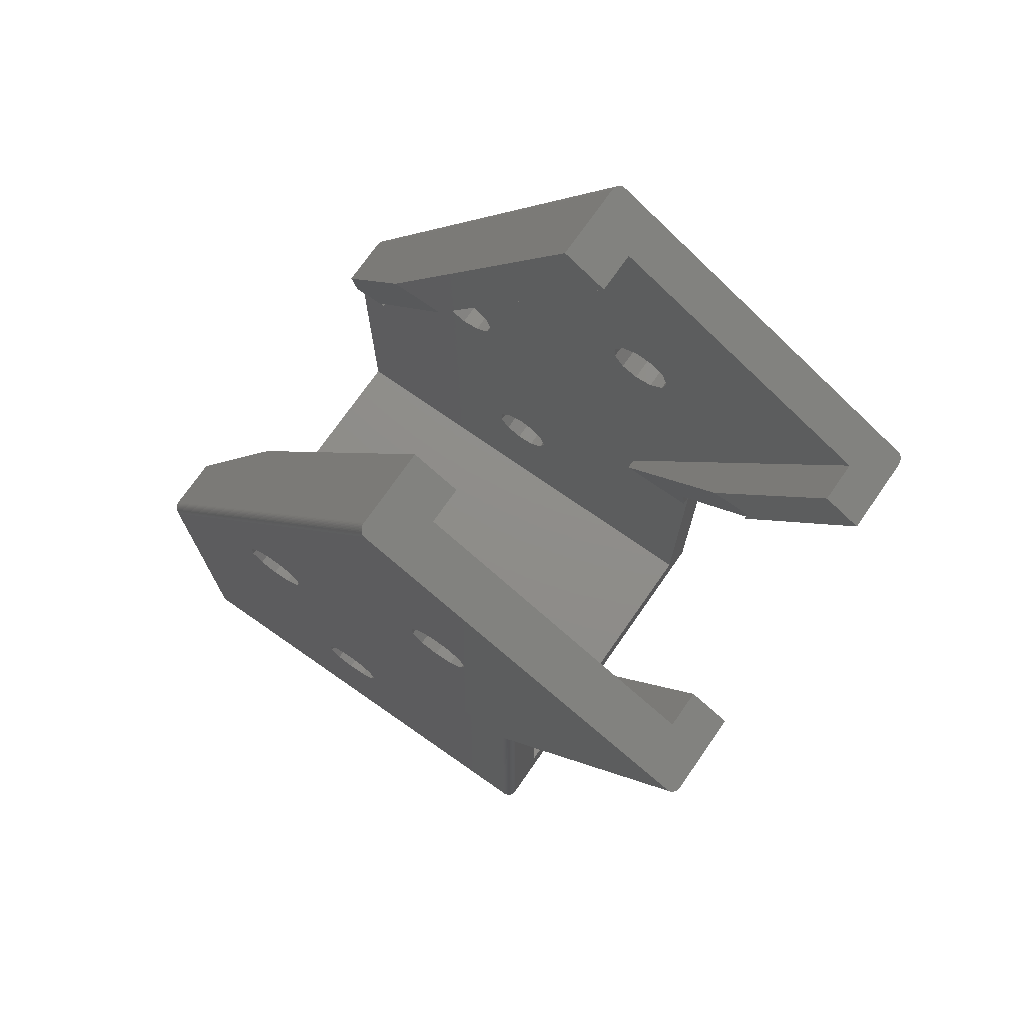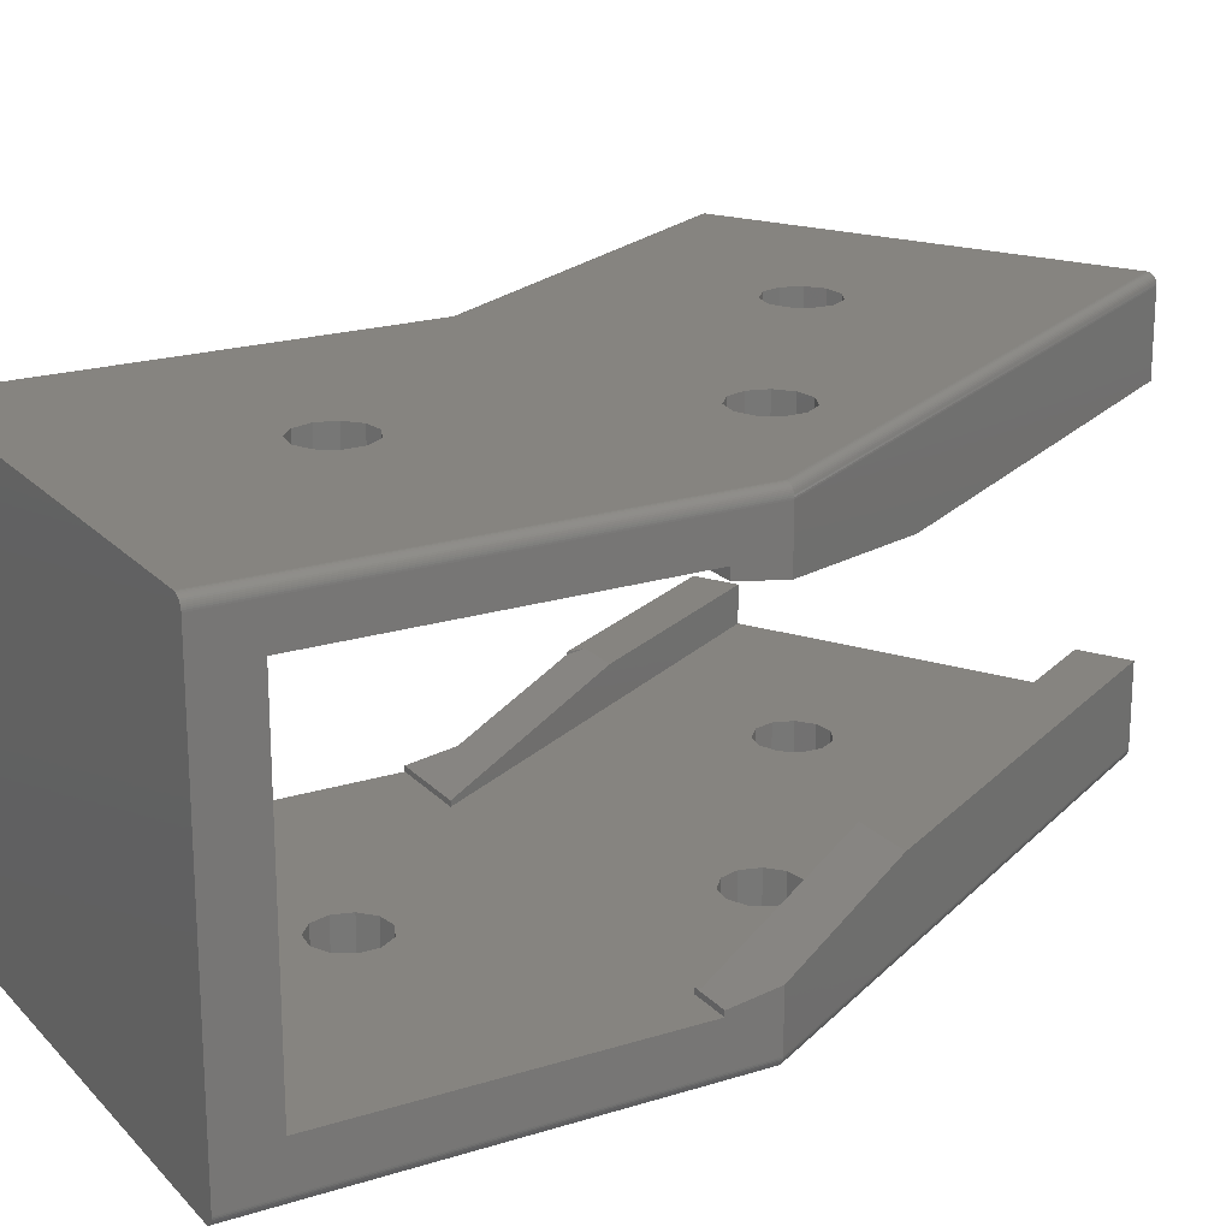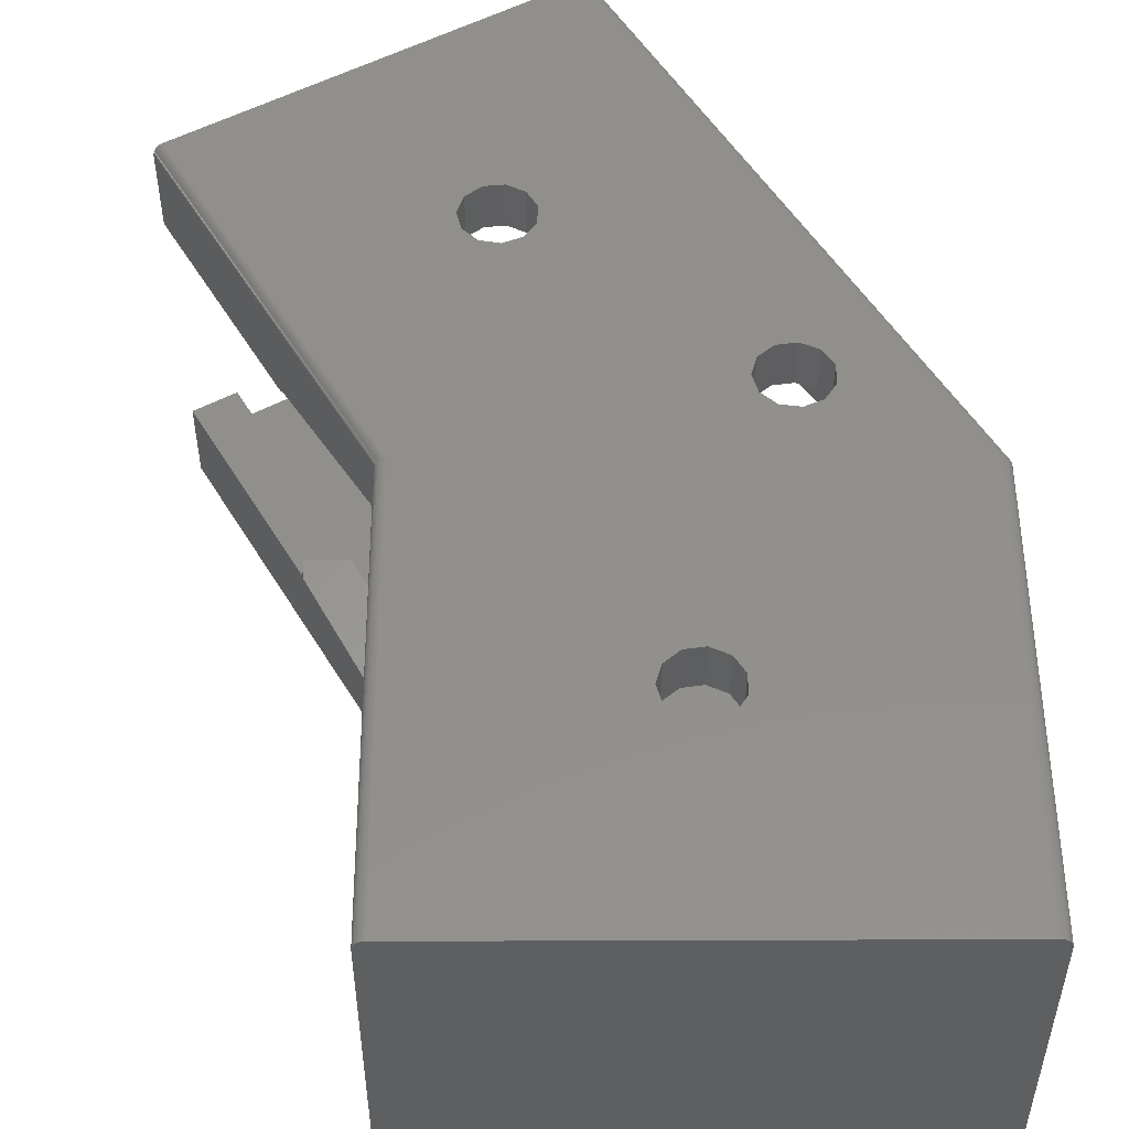
<metadata>
{"format":"stl","ext":"stl","renderer":"f3d","projection":"perspective","resolution":1024,"background":"white","views":[{"elev":73.8,"azim":34.9,"up":"+Z"},{"elev":20.3,"azim":-119.8,"up":"+Y"},{"elev":51.9,"azim":179.8,"up":"+Y"}]}
</metadata>
<code>
# stl→obj: 331 verts, 682 faces
v 17.17 2.5 44.73
v 7.382 4.25 27.79
v 17.17 4.25 44.73
v 1.665 2.5 17.88
v 1.665 2.77 17.88
v 7.382 15.75 27.79
v 1.665 17.75 17.88
v 17.17 17.75 44.73
v 17.17 15.75 44.73
v 1.665 17.23 17.88
v 19.2 2.5 17.75
v 24.99 4.25 27.79
v 19.2 2.75 17.75
v 30.37 2.5 37.11
v 30.37 4.25 37.11
v 24.99 15.75 27.79
v 19.2 17.75 17.75
v 19.2 17.25 17.75
v 30.37 17.75 37.11
v 30.37 15.75 37.11
v 19.25 17.75 33.81
v 18.36 17.75 33.89
v 17.56 17.75 33.48
v 17.11 17.75 32.7
v 9.013 17.75 24.86
v 17.15 17.75 31.8
v 8.331 17.75 25.46
v 7.439 17.75 25.58
v 6.619 17.75 25.21
v 6.131 17.75 24.45
v 1.897 17.75 17.75
v 6.619 17.75 22.79
v 6.131 17.75 23.55
v 19.96 17.75 33.25
v 20.26 17.75 32.4
v 20.05 17.75 31.52
v 19.39 17.75 30.9
v 17.67 17.75 31.06
v 9.267 17.75 24
v 18.51 17.75 30.73
v 9.013 17.75 23.14
v 8.331 17.75 22.54
v 7.439 17.75 22.42
v 10.45 17.75 11.21
v 11.27 17.75 11.58
v 0 17.75 2.5
v 0 17.75 17.75
v 12.16 17.75 11.46
v 9.965 17.75 10.45
v 9.965 17.75 9.549
v 10.45 17.75 8.791
v 11.27 17.75 8.416
v 12.85 17.75 10.87
v 13.1 17.75 10
v 23 17.75 2.5
v 12.85 17.75 9.135
v 12.16 17.75 8.545
v 23 17.75 17.75
v 1.897 17.25 17.75
v 1.897 2.75 17.75
v 1.897 2.5 17.75
v 23 2.5 2.5
v 23 2.5 17.75
v 11.27 2.5 11.58
v 10.45 2.5 11.21
v 12.16 2.5 11.46
v 12.85 2.5 10.87
v 13.1 2.5 10
v 12.85 2.5 9.135
v 12.16 2.5 8.545
v 11.27 2.5 8.416
v 19.25 2.5 33.81
v 18.36 2.5 33.89
v 19.96 2.5 33.25
v 20.26 2.5 32.4
v 20.05 2.5 31.52
v 18.51 2.5 30.73
v 19.39 2.5 30.9
v 8.331 2.5 25.46
v 7.439 2.5 25.58
v 9.013 2.5 24.86
v 9.267 2.5 24
v 9.013 2.5 23.14
v 7.439 2.5 22.42
v 8.331 2.5 22.54
v 17.56 2.5 33.48
v 17.11 2.5 32.7
v 17.67 2.5 31.06
v 17.15 2.5 31.8
v 6.619 2.5 25.21
v 6.131 2.5 24.45
v 6.131 2.5 23.55
v 6.619 2.5 22.79
v 9.965 2.5 10.45
v 0 2.5 2.5
v 9.965 2.5 9.549
v 10.45 2.5 8.791
v 0 2.5 17.75
v 15 15.75 45.98
v 4.496 15.75 27.79
v 27 15.75 27.79
v 32.25 15.75 36.02
v 27 15.75 26.93
v 15 4.25 45.98
v 4.496 4.25 27.79
v 32.25 4.25 36.02
v 27 4.25 26.93
v 27 4.25 27.79
v 0 3.086 20
v 0 2.75 17.75
v 27 4.123 26.93
v 23 3.086 20
v 23 2.75 17.75
v 0 16.91 20
v 0 17.25 17.75
v 27 15.88 26.93
v 23 16.91 20
v 23 17.25 17.75
v 0.004277 0.4347 0
v 0 0.5 20
v 0 0.5 0
v 0.004277 0.4347 20
v 0.01704 0.3706 0
v 0.01704 0.3706 20
v 0.03806 0.3087 0
v 0.03806 0.3087 20
v 0.06699 0.25 0
v 0.06699 0.25 20
v 0.1033 0.1956 0
v 0.1033 0.1956 20
v 0.1464 0.1464 0
v 0.1464 0.1464 20
v 0.1956 0.1033 20
v 0.1956 0.1033 0
v 0.25 0.06699 20
v 0.25 0.06699 0
v 0.3087 0.03806 20
v 0.3087 0.03806 0
v 0.3706 0.01704 20
v 0.3706 0.01704 0
v 0.4347 0.004277 20
v 0.4347 0.004277 0
v 11.27 0.002176 11.58
v 22.5 0 20
v 10.45 0.002335 11.21
v 9.965 0.00243 10.45
v 9.965 0.00243 9.549
v 10.45 0.002335 8.791
v 11.27 0.002176 8.416
v 12.16 0.002003 11.46
v 12.85 0.001871 10.87
v 13.1 0.001822 10
v 22.5 0 0
v 12.85 0.001871 9.135
v 12.16 0.002003 8.545
v 22.57 0.004277 20
v 22.57 0.004277 0
v 22.63 0.01704 20
v 22.63 0.01704 0
v 22.69 0.03806 20
v 22.69 0.03806 0
v 22.75 0.06699 20
v 22.75 0.06699 0
v 22.8 0.1033 20
v 22.8 0.1033 0
v 22.85 0.1464 20
v 22.85 0.1464 0
v 22.9 0.1956 0
v 22.9 0.1956 20
v 22.93 0.25 0
v 22.93 0.25 20
v 22.96 0.3087 0
v 22.96 0.3087 20
v 22.98 0.3706 0
v 22.98 0.3706 20
v 23 0.4347 0
v 23 0.4347 20
v 23 19.5 20
v 23 19.5 0
v 23 19.57 0
v 23 19.57 20
v 22.98 19.63 0
v 22.98 19.63 20
v 22.96 19.69 0
v 22.96 19.69 20
v 22.93 19.75 0
v 22.93 19.75 20
v 22.9 19.8 0
v 22.9 19.8 20
v 22.85 19.85 0
v 22.85 19.85 20
v 22.8 19.9 20
v 22.8 19.9 0
v 22.75 19.93 20
v 22.75 19.93 0
v 22.69 19.96 20
v 22.69 19.96 0
v 22.63 19.98 20
v 22.63 19.98 0
v 22.57 20 20
v 22.57 20 0
v 11.27 20 11.58
v 0.5 20 20
v 12.16 20 11.46
v 12.85 20 10.87
v 13.1 20 10
v 12.16 20 8.545
v 11.27 20 8.416
v 12.85 20 9.135
v 10.45 20 11.21
v 9.965 20 10.45
v 9.965 20 9.549
v 0.5 20 0
v 10.45 20 8.791
v 0.4347 20 20
v 0.4347 20 0
v 0.3706 19.98 20
v 0.3706 19.98 0
v 0.3087 19.96 20
v 0.3087 19.96 0
v 0.25 19.93 20
v 0.25 19.93 0
v 0.1956 19.9 20
v 0.1956 19.9 0
v 0.1464 19.85 20
v 0.1464 19.85 0
v 0.1033 19.8 0
v 0.1033 19.8 20
v 0.06699 19.75 0
v 0.06699 19.75 20
v 0.03806 19.69 0
v 0.03806 19.69 20
v 0.01704 19.63 0
v 0.01704 19.63 20
v 0.004277 19.57 0
v 0.004277 19.57 20
v 0 19.5 0
v 0 19.5 20
v 15 0.4347 45.98
v 15 0.5 45.98
v 15.01 0.3706 45.97
v 15.03 0.3087 45.96
v 15.05 0.25 45.95
v 15.08 0.1956 45.94
v 15.11 0.1464 45.92
v 15.15 0.1033 45.9
v 15.19 0.06699 45.87
v 15.23 0.03806 45.85
v 15.28 0.01704 45.82
v 15.33 0.004277 45.79
v 19.25 0.002174 33.81
v 18.36 0.002358 33.89
v 17.56 0.002467 33.48
v 17.11 0.002467 32.7
v 7.439 0.003544 25.58
v 9.013 0.003159 24.86
v 17.15 0.002358 31.8
v 8.331 0.003357 25.46
v 6.619 0.003661 25.21
v 6.619 0.003391 22.79
v 7.439 0.00319 22.42
v 6.131 0.00357 23.55
v 6.131 0.003671 24.45
v 31.88 0 36.24
v 19.96 0.001974 33.25
v 20.26 0.001822 32.4
v 20.05 0.001765 31.52
v 19.39 0.001822 30.9
v 17.67 0.002174 31.06
v 9.267 0.003013 24
v 18.51 0.001974 30.73
v 9.013 0.002965 23.14
v 8.331 0.003031 22.54
v 31.92 0.004277 36.21
v 31.97 0.01704 36.18
v 32.02 0.03806 36.16
v 32.06 0.06699 36.13
v 32.1 0.1033 36.11
v 32.14 0.1464 36.08
v 32.17 0.1956 36.07
v 32.2 0.25 36.05
v 32.22 0.3087 36.04
v 32.24 0.3706 36.03
v 32.25 0.4347 36.02
v 32.25 19.5 36.02
v 32.25 19.57 36.02
v 32.24 19.63 36.03
v 32.22 19.69 36.04
v 32.2 19.75 36.05
v 32.17 19.8 36.07
v 32.14 19.85 36.08
v 32.1 19.9 36.11
v 32.06 19.93 36.13
v 32.02 19.96 36.16
v 31.97 19.98 36.18
v 31.92 20 36.21
v 15.38 20 45.76
v 19.25 20 33.81
v 18.36 20 33.89
v 19.96 20 33.25
v 20.26 20 32.4
v 20.05 20 31.52
v 18.51 20 30.73
v 19.39 20 30.9
v 8.331 20 25.46
v 7.439 20 25.58
v 9.013 20 24.86
v 9.267 20 24
v 9.013 20 23.14
v 8.331 20 22.54
v 17.56 20 33.48
v 17.11 20 32.7
v 17.15 20 31.8
v 17.67 20 31.06
v 6.619 20 25.21
v 6.131 20 24.45
v 6.131 20 23.55
v 6.619 20 22.79
v 7.439 20 22.42
v 15.33 20 45.79
v 15.28 19.98 45.82
v 15.23 19.96 45.85
v 15.19 19.93 45.87
v 15.15 19.9 45.9
v 15.11 19.85 45.92
v 15.08 19.8 45.94
v 15.05 19.75 45.95
v 15.03 19.69 45.96
v 15.01 19.63 45.97
v 15 19.57 45.98
v 15 19.5 45.98
f 1 2 3
f 4 2 1
f 2 4 5
f 6 7 8
f 6 8 9
f 7 6 10
f 11 12 13
f 12 11 14
f 12 14 15
f 16 17 18
f 17 16 19
f 19 16 20
f 21 8 22
f 8 23 22
f 8 24 23
f 25 26 27
f 24 27 26
f 27 24 28
f 8 28 24
f 8 29 28
f 8 30 29
f 31 32 7
f 33 7 32
f 30 7 33
f 7 30 8
f 8 21 19
f 34 19 21
f 35 19 34
f 36 19 35
f 17 36 37
f 26 25 38
f 39 38 25
f 38 39 40
f 17 40 39
f 40 17 37
f 17 39 41
f 17 41 42
f 32 31 43
f 44 43 31
f 45 43 44
f 36 17 19
f 46 31 47
f 48 42 45
f 42 48 17
f 43 45 42
f 31 49 44
f 31 46 49
f 49 46 50
f 51 46 52
f 50 46 51
f 53 17 48
f 54 17 53
f 55 17 54
f 55 54 56
f 55 56 57
f 55 52 46
f 17 55 58
f 52 55 57
f 7 59 31
f 59 7 10
f 4 60 5
f 60 4 61
f 62 11 63
f 11 64 61
f 65 61 64
f 11 66 64
f 11 67 66
f 11 68 67
f 11 62 68
f 68 62 69
f 70 62 71
f 69 62 70
f 1 72 73
f 14 74 72
f 14 75 74
f 14 76 75
f 11 76 14
f 11 77 78
f 77 79 80
f 77 81 79
f 76 11 78
f 77 11 82
f 77 82 81
f 82 11 83
f 61 84 85
f 83 11 85
f 61 85 11
f 84 61 4
f 72 1 14
f 86 1 73
f 87 1 86
f 80 88 77
f 80 89 88
f 80 87 89
f 80 1 87
f 90 1 80
f 91 1 90
f 91 4 1
f 92 4 91
f 93 4 92
f 4 93 84
f 94 61 65
f 95 61 94
f 95 94 96
f 95 96 97
f 95 71 62
f 61 95 98
f 71 95 97
f 6 99 100
f 99 6 9
f 101 20 16
f 20 101 102
f 102 101 103
f 2 104 3
f 104 2 105
f 106 107 108
f 108 15 106
f 15 108 12
f 5 105 2
f 105 5 109
f 5 110 109
f 110 5 60
f 108 107 111
f 111 12 108
f 112 12 111
f 112 13 12
f 13 112 113
f 10 100 114
f 100 10 6
f 115 10 114
f 10 115 59
f 101 116 103
f 16 116 101
f 16 117 116
f 18 117 16
f 117 18 118
f 119 120 121
f 120 119 122
f 123 122 119
f 122 123 124
f 125 124 123
f 124 125 126
f 127 126 125
f 126 127 128
f 129 128 127
f 128 129 130
f 131 130 129
f 130 131 132
f 131 133 132
f 133 131 134
f 134 135 133
f 135 134 136
f 136 137 135
f 137 136 138
f 138 139 137
f 139 138 140
f 140 141 139
f 141 140 142
f 141 143 144
f 141 145 143
f 141 146 145
f 141 147 146
f 142 147 141
f 148 142 149
f 147 142 148
f 150 144 143
f 151 144 150
f 152 144 151
f 153 152 154
f 153 149 142
f 152 153 144
f 155 153 154
f 149 153 155
f 153 156 144
f 156 153 157
f 157 158 156
f 158 157 159
f 159 160 158
f 160 159 161
f 161 162 160
f 162 161 163
f 163 164 162
f 164 163 165
f 165 166 164
f 166 165 167
f 166 168 169
f 168 166 167
f 169 170 171
f 170 169 168
f 171 172 173
f 172 171 170
f 173 174 175
f 174 173 172
f 175 176 177
f 176 175 174
f 112 63 113
f 63 177 62
f 177 63 112
f 55 178 58
f 117 58 178
f 58 117 118
f 178 55 179
f 62 179 55
f 62 176 179
f 176 62 177
f 178 180 181
f 180 178 179
f 181 182 183
f 182 181 180
f 183 184 185
f 184 183 182
f 185 186 187
f 186 185 184
f 187 188 189
f 188 187 186
f 189 190 191
f 190 189 188
f 190 192 191
f 192 190 193
f 193 194 192
f 194 193 195
f 195 196 194
f 196 195 197
f 197 198 196
f 198 197 199
f 199 200 198
f 200 199 201
f 200 202 203
f 200 204 202
f 200 205 204
f 200 206 205
f 201 206 200
f 207 201 208
f 209 201 207
f 206 201 209
f 210 203 202
f 211 203 210
f 212 203 211
f 213 212 214
f 213 208 201
f 212 213 203
f 208 213 214
f 213 215 203
f 215 213 216
f 216 217 215
f 217 216 218
f 218 219 217
f 219 218 220
f 220 221 219
f 221 220 222
f 222 223 221
f 223 222 224
f 224 225 223
f 225 224 226
f 227 225 226
f 225 227 228
f 229 228 227
f 228 229 230
f 231 230 229
f 230 231 232
f 233 232 231
f 232 233 234
f 235 234 233
f 234 235 236
f 237 236 235
f 236 237 238
f 237 46 238
f 237 95 46
f 120 95 121
f 121 95 237
f 47 238 46
f 114 47 115
f 47 114 238
f 98 109 110
f 98 120 109
f 95 120 98
f 239 120 122
f 120 239 240
f 241 122 124
f 122 241 239
f 242 124 126
f 124 242 241
f 243 126 128
f 126 243 242
f 244 128 130
f 128 244 243
f 245 130 132
f 130 245 244
f 133 245 132
f 245 133 246
f 135 246 133
f 246 135 247
f 137 247 135
f 247 137 248
f 139 248 137
f 248 139 249
f 141 249 139
f 249 141 250
f 251 250 252
f 250 253 252
f 250 254 253
f 255 254 250
f 256 257 258
f 254 258 257
f 258 254 255
f 250 259 255
f 141 259 250
f 260 141 261
f 262 141 260
f 263 141 262
f 259 141 263
f 250 251 264
f 265 264 251
f 266 264 265
f 267 264 266
f 144 267 268
f 257 256 269
f 270 269 256
f 269 270 271
f 144 271 270
f 271 144 268
f 144 270 272
f 144 272 273
f 141 273 261
f 267 144 264
f 144 273 141
f 156 264 144
f 264 156 274
f 158 274 156
f 274 158 275
f 160 275 158
f 275 160 276
f 162 276 160
f 276 162 277
f 164 277 162
f 277 164 278
f 166 278 164
f 278 166 279
f 166 280 279
f 280 166 169
f 169 281 280
f 281 169 171
f 171 282 281
f 282 171 173
f 173 283 282
f 283 173 175
f 175 284 283
f 284 175 177
f 106 111 107
f 284 111 106
f 177 111 284
f 111 177 112
f 116 178 285
f 178 116 117
f 102 116 285
f 116 102 103
f 285 181 286
f 181 285 178
f 286 183 287
f 183 286 181
f 287 185 288
f 185 287 183
f 288 187 289
f 187 288 185
f 289 189 290
f 189 289 187
f 290 191 291
f 191 290 189
f 191 292 291
f 292 191 192
f 192 293 292
f 293 192 194
f 194 294 293
f 294 194 196
f 196 295 294
f 295 196 198
f 198 296 295
f 296 198 200
f 297 298 299
f 296 300 298
f 296 301 300
f 296 302 301
f 200 302 296
f 200 303 304
f 302 200 304
f 303 305 306
f 303 307 305
f 303 200 308
f 303 308 307
f 308 200 309
f 203 310 200
f 309 200 310
f 298 297 296
f 311 297 299
f 312 297 311
f 306 312 313
f 306 314 303
f 306 313 314
f 312 306 297
f 315 297 306
f 203 315 316
f 315 203 297
f 317 203 316
f 318 203 317
f 319 203 318
f 310 203 319
f 203 320 297
f 320 203 215
f 215 321 320
f 321 215 217
f 217 322 321
f 322 217 219
f 219 323 322
f 323 219 221
f 221 324 323
f 324 221 223
f 223 325 324
f 325 223 225
f 228 325 225
f 325 228 326
f 230 326 228
f 326 230 327
f 232 327 230
f 327 232 328
f 234 328 232
f 328 234 329
f 236 329 234
f 329 236 330
f 238 330 236
f 330 238 331
f 120 105 109
f 105 120 240
f 105 240 104
f 100 238 114
f 238 100 331
f 331 100 99
f 153 179 176
f 153 176 174
f 201 179 153
f 153 174 172
f 179 201 180
f 153 172 170
f 180 201 182
f 153 170 168
f 182 201 184
f 153 168 167
f 184 201 186
f 153 167 165
f 186 201 188
f 153 165 163
f 188 201 190
f 153 163 161
f 190 201 193
f 153 161 159
f 193 201 195
f 153 159 157
f 195 201 197
f 197 201 199
f 153 213 201
f 142 213 153
f 121 213 142
f 121 142 140
f 237 213 121
f 121 140 138
f 213 237 216
f 121 138 136
f 216 237 218
f 121 136 134
f 218 237 220
f 121 134 131
f 220 237 222
f 121 131 129
f 222 237 224
f 121 129 127
f 224 237 226
f 121 127 125
f 226 237 227
f 121 125 123
f 227 237 229
f 121 123 119
f 229 237 231
f 231 237 233
f 233 237 235
f 104 1 3
f 1 240 250
f 239 250 240
f 241 250 239
f 242 250 241
f 243 250 242
f 244 250 243
f 246 250 245
f 250 247 249
f 249 247 248
f 247 250 246
f 1 104 240
f 245 250 244
f 14 284 106
f 264 284 14
f 284 264 283
f 283 264 282
f 282 264 281
f 281 264 280
f 280 264 279
f 279 264 278
f 278 264 277
f 277 264 276
f 276 264 275
f 14 106 15
f 275 264 274
f 1 264 14
f 264 1 250
f 296 8 19
f 297 8 296
f 331 8 297
f 321 297 320
f 322 297 321
f 297 322 323
f 297 323 324
f 297 324 325
f 297 325 326
f 297 326 327
f 297 327 328
f 297 328 329
f 297 329 330
f 297 330 331
f 99 8 331
f 8 99 9
f 296 285 286
f 296 286 287
f 296 287 288
f 296 288 289
f 296 289 290
f 296 290 291
f 296 291 292
f 296 292 293
f 296 293 294
f 296 294 295
f 285 296 19
f 285 19 102
f 102 19 20
f 98 60 61
f 60 98 110
f 11 113 63
f 113 11 13
f 115 31 59
f 31 115 47
f 18 58 118
f 58 18 17
f 46 62 55
f 62 46 95
f 154 68 69
f 68 154 152
f 56 206 209
f 206 56 54
f 49 212 211
f 212 49 50
f 146 96 94
f 96 146 147
f 214 52 208
f 52 214 51
f 97 149 71
f 149 97 148
f 70 154 69
f 154 70 155
f 207 56 209
f 56 207 57
f 147 97 96
f 97 147 148
f 50 214 212
f 214 50 51
f 54 205 206
f 205 54 53
f 68 151 67
f 151 68 152
f 48 205 53
f 205 48 204
f 150 67 151
f 67 150 66
f 44 211 210
f 211 44 49
f 65 146 94
f 146 65 145
f 208 57 207
f 57 208 52
f 71 155 70
f 155 71 149
f 44 202 45
f 202 44 210
f 145 64 143
f 64 145 65
f 45 204 48
f 204 45 202
f 143 66 150
f 66 143 64
f 83 270 82
f 270 83 272
f 41 308 309
f 308 41 39
f 30 317 316
f 317 30 33
f 263 92 91
f 92 263 262
f 318 43 319
f 43 318 32
f 93 261 84
f 261 93 260
f 85 272 83
f 272 85 273
f 310 41 309
f 41 310 42
f 262 93 92
f 93 262 260
f 33 318 317
f 318 33 32
f 319 42 310
f 42 319 43
f 84 273 85
f 273 84 261
f 28 305 27
f 305 28 306
f 255 79 258
f 79 255 80
f 27 307 25
f 307 27 305
f 258 81 256
f 81 258 79
f 29 316 315
f 316 29 30
f 90 263 91
f 263 90 259
f 29 306 28
f 306 29 315
f 259 80 255
f 80 259 90
f 39 307 308
f 307 39 25
f 82 256 81
f 256 82 270
f 304 36 302
f 36 304 37
f 78 267 76
f 267 78 268
f 254 89 87
f 89 254 257
f 24 313 312
f 313 24 26
f 21 300 34
f 300 21 298
f 251 74 265
f 74 251 72
f 75 265 74
f 265 75 266
f 35 300 301
f 300 35 34
f 23 299 22
f 299 23 311
f 253 73 252
f 73 253 86
f 23 312 311
f 312 23 24
f 253 87 86
f 87 253 254
f 257 88 89
f 88 257 269
f 26 314 313
f 314 26 38
f 76 266 75
f 266 76 267
f 36 301 302
f 301 36 35
f 314 40 303
f 40 314 38
f 88 271 77
f 271 88 269
f 303 37 304
f 37 303 40
f 77 268 78
f 268 77 271
f 22 298 21
f 298 22 299
f 252 72 251
f 72 252 73

</code>
